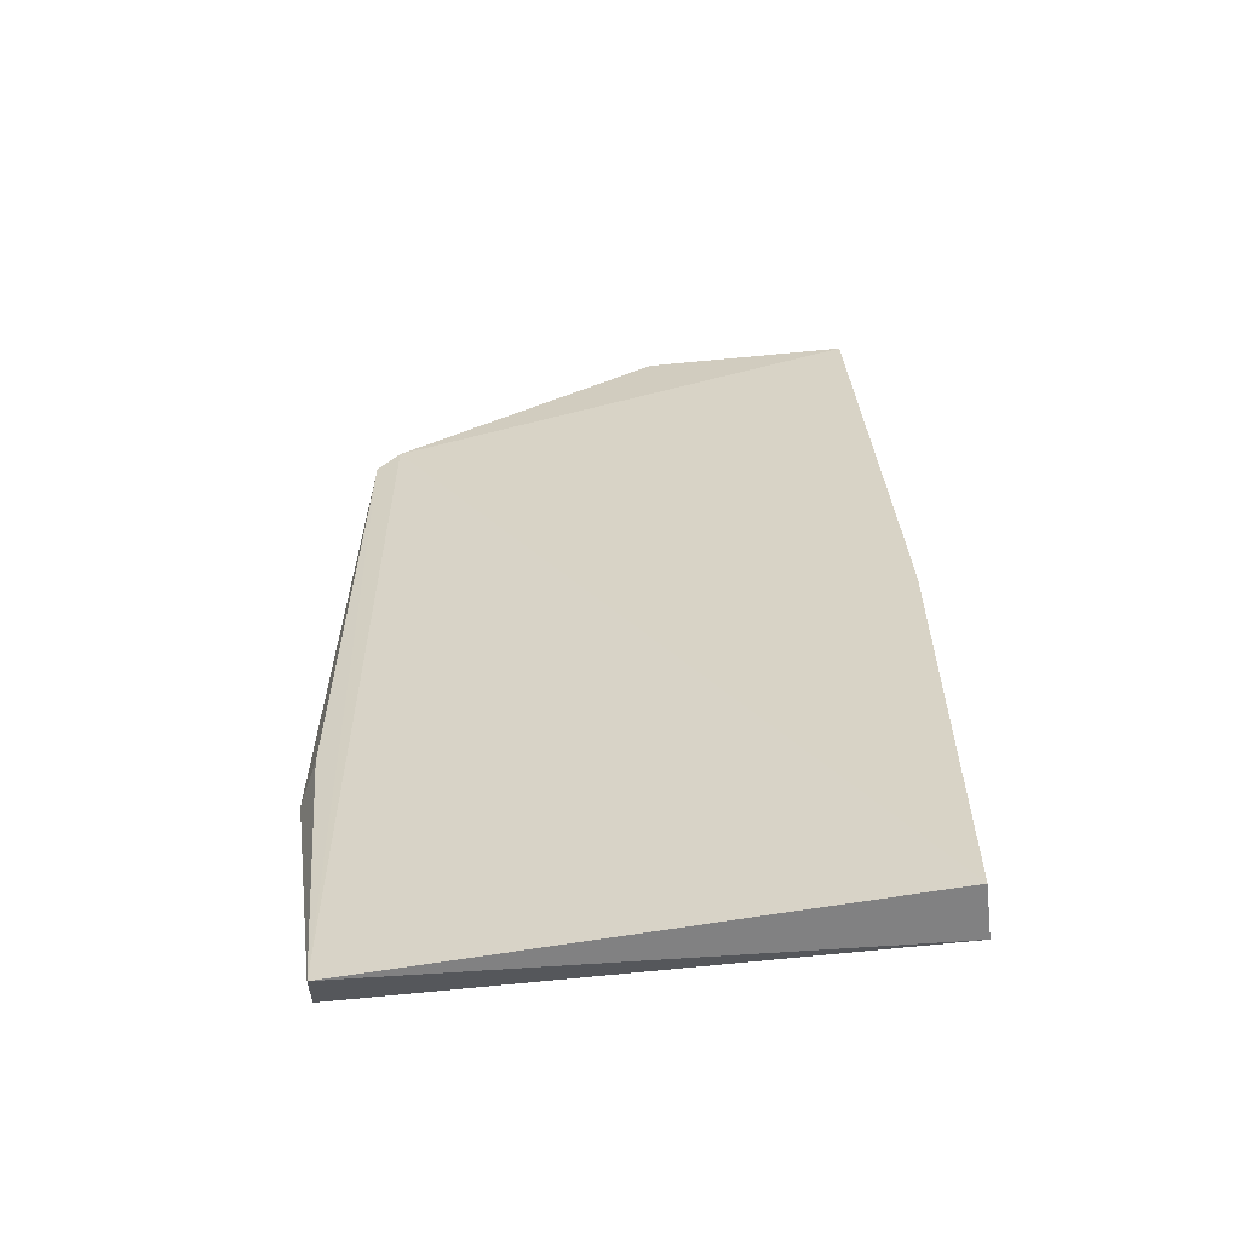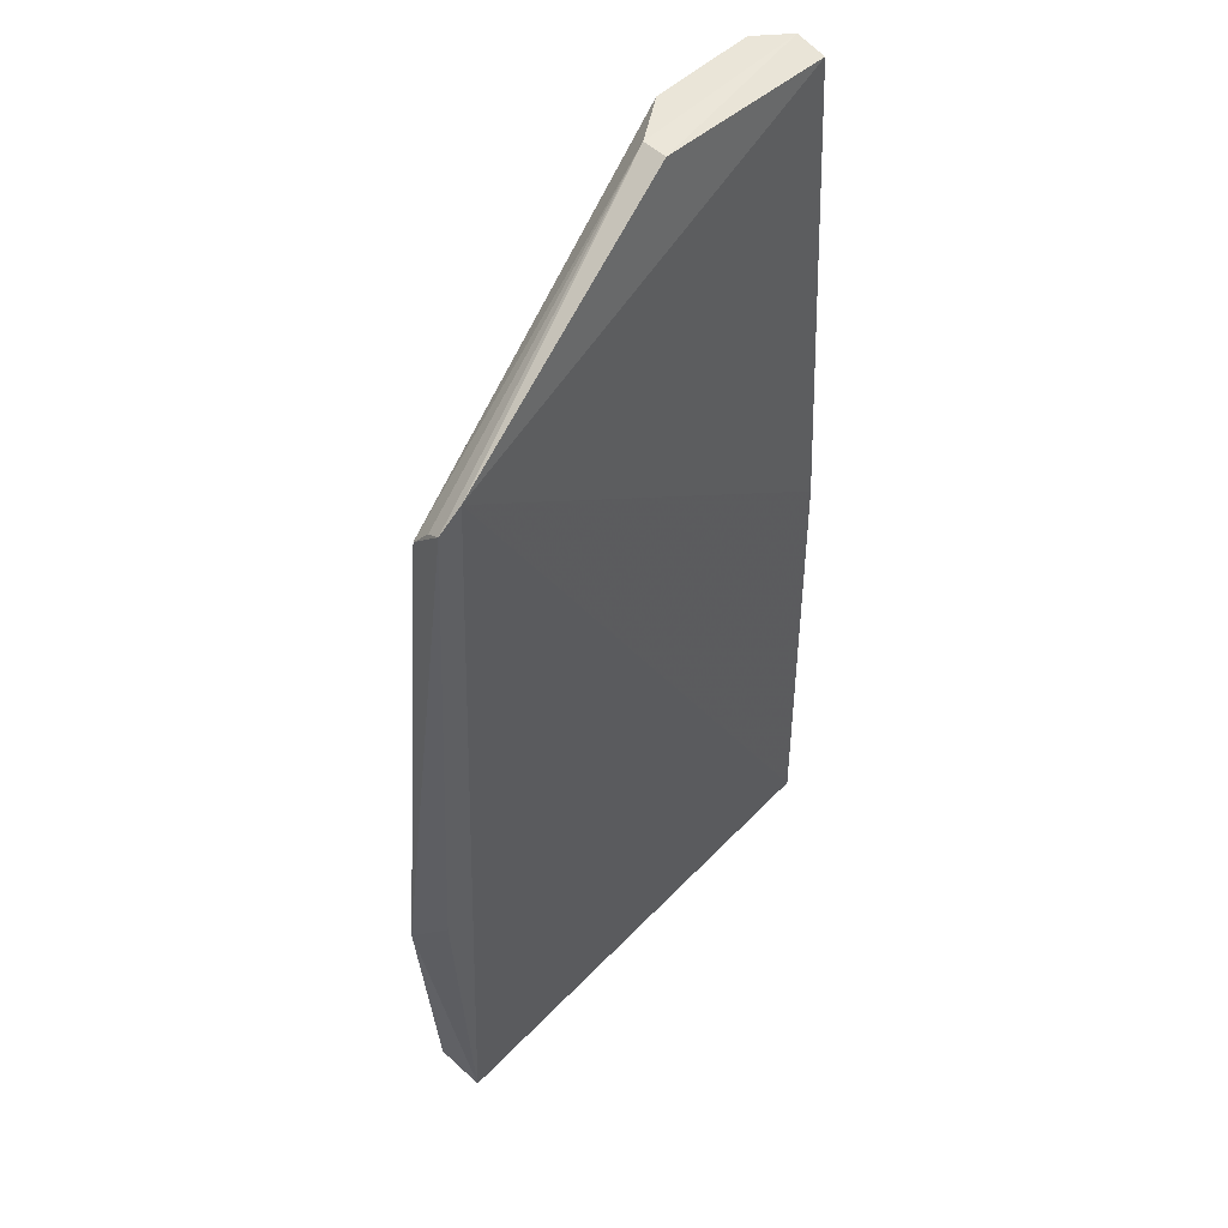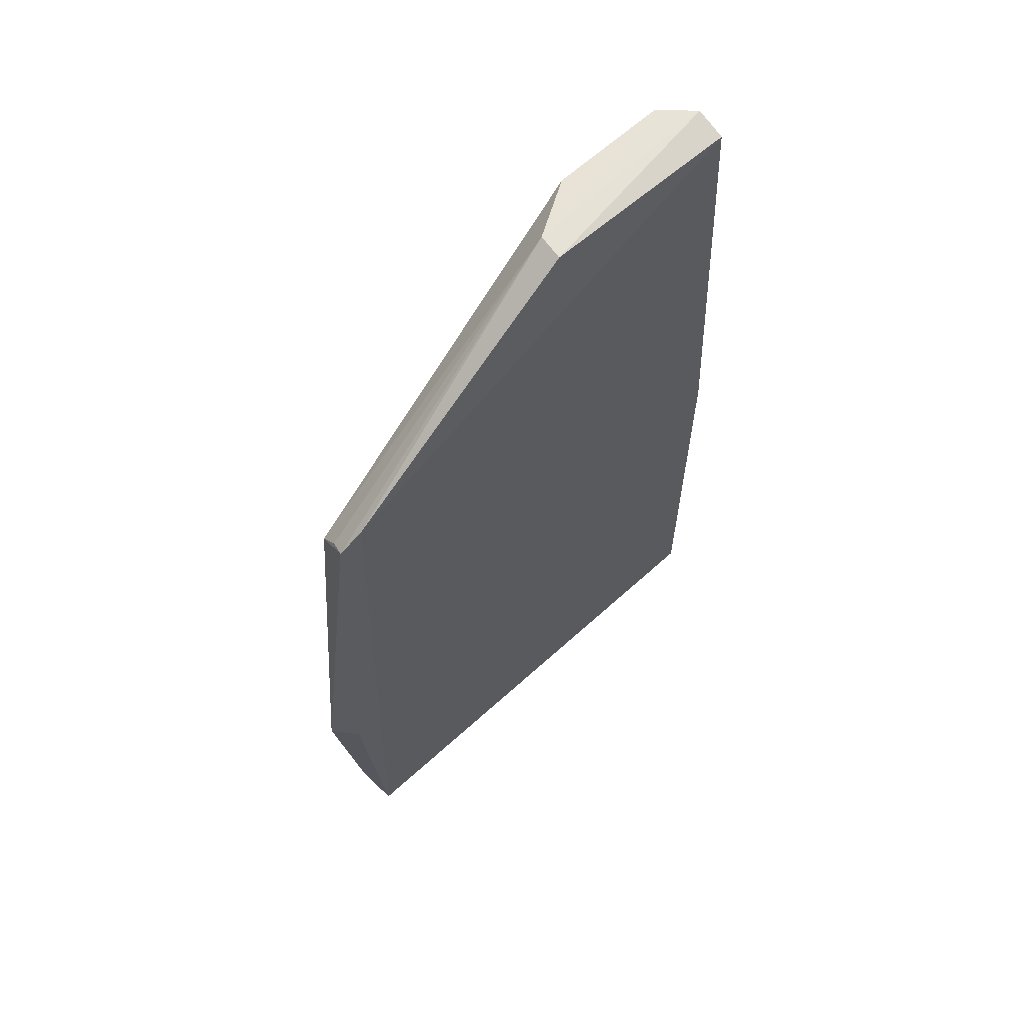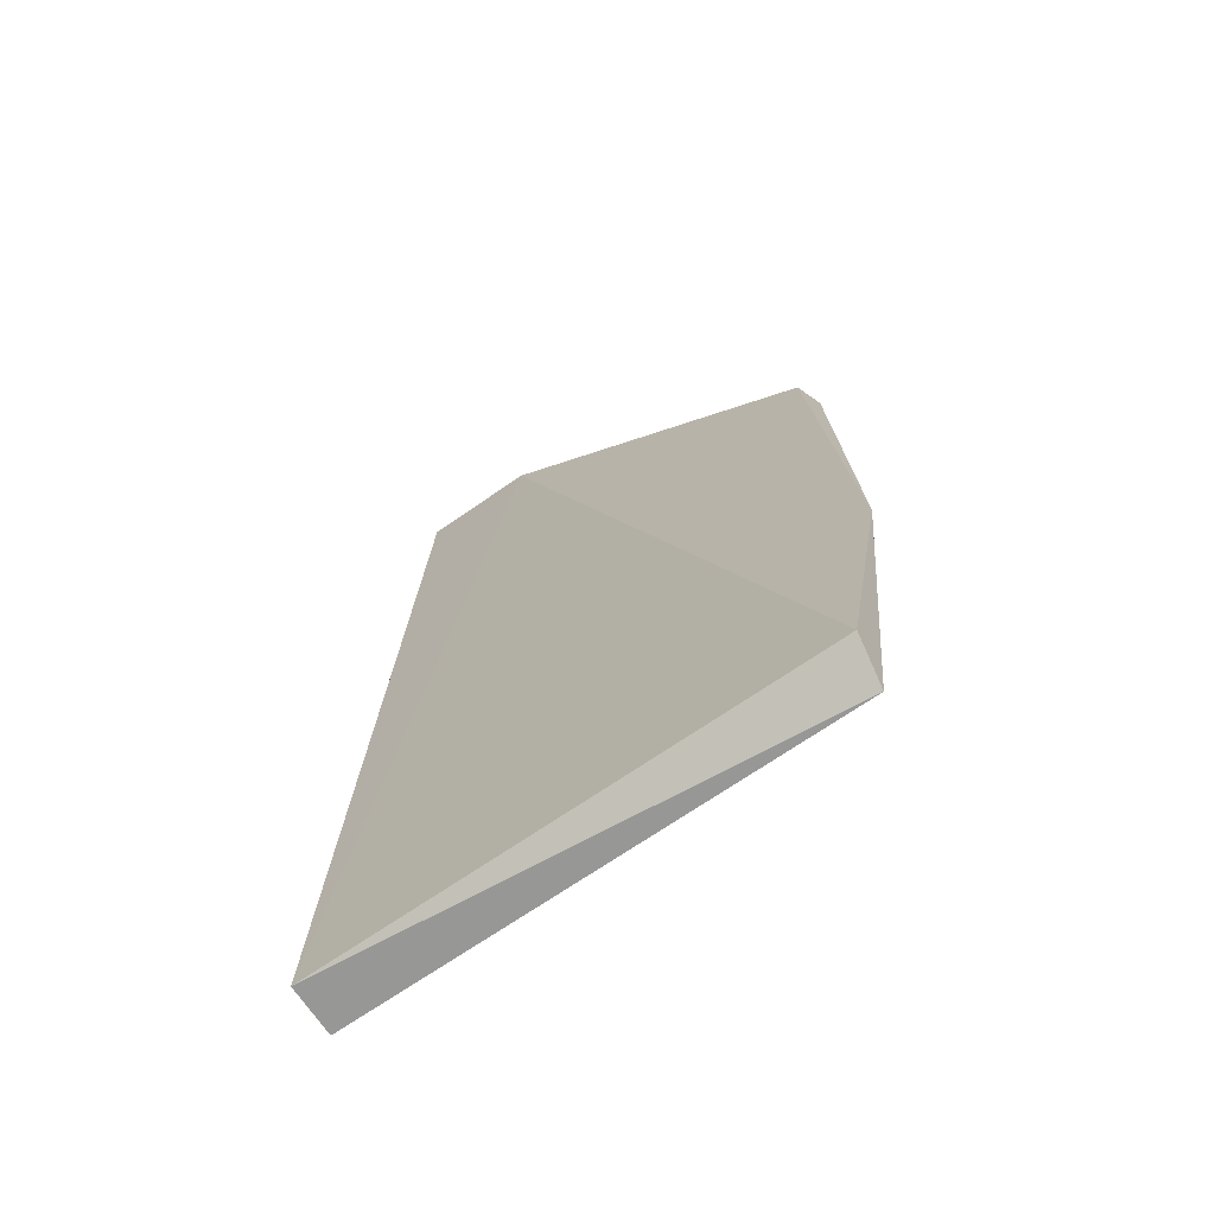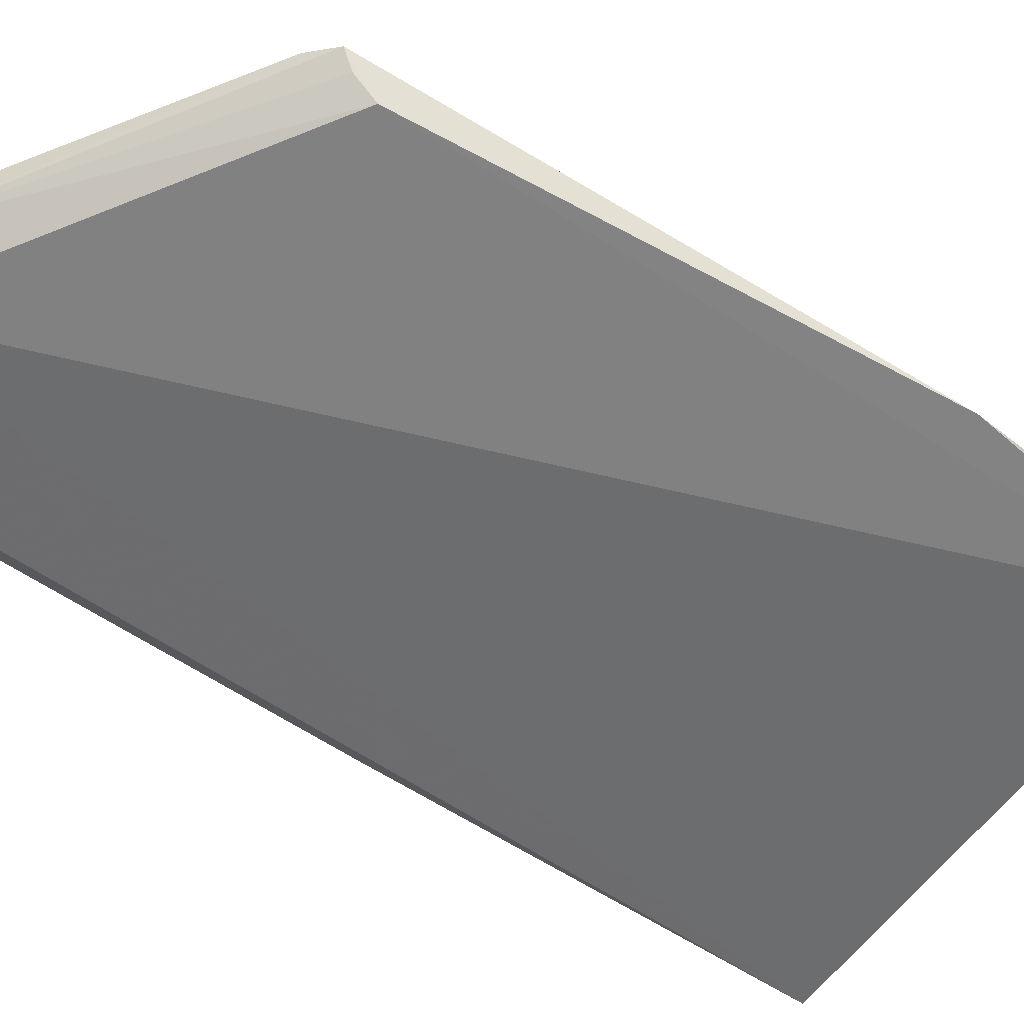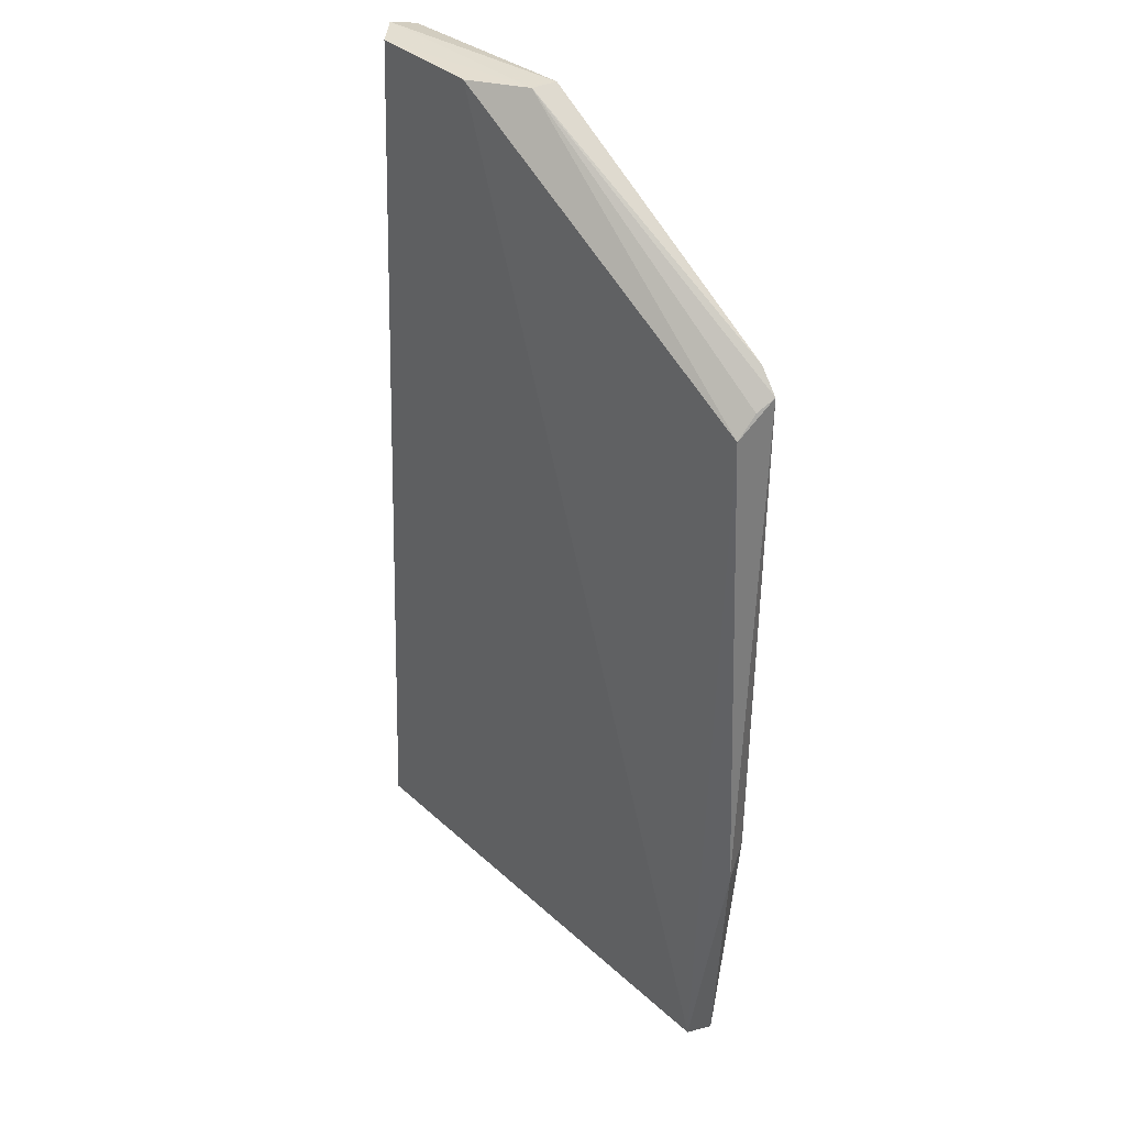
<metadata>
{"format":"obj","ext":"obj","renderer":"f3d","projection":"perspective","resolution":1024,"background":"white","views":[{"elev":-59.8,"azim":-172.8,"up":"+Z"},{"elev":46.6,"azim":130.3,"up":"+Z"},{"elev":64.3,"azim":137.1,"up":"+Z"},{"elev":-69.9,"azim":34.5,"up":"+Z"},{"elev":-54.1,"azim":56.1,"up":"+Y"},{"elev":37.2,"azim":49.6,"up":"+Z"}]}
</metadata>
<code>
v -0.0006707 0.001984 0.1765
v 0.0378 0.003102 0.1496
v -0.02871 0.002061 0.1747
v -0.03316 0.001995 0.04222
v 0.0366 -0.004943 0.0428
v 0.03468 0.003711 0.1524
v -0.008705 -0.006027 0.1763
v -0.03279 0.002178 0.1044
v 0.03575 0.0006585 0.03922
v 0.0368 -0.00189 0.1449
v -0.0288 -0.002056 0.1759
v -0.03308 -0.005036 0.0422
v -0.001085 -0.001574 0.1765
v 0.04155 -0.003333 0.07678
v -0.02474 -0.005992 0.1759
v -0.03227 -0.00259 0.1038
v 0.03704 0.0007739 0.148
v 0.03922 0.001 0.07943
f 6 3 1
f 8 6 4
f 8 3 6
f 9 4 6
f 9 6 2
f 10 7 5
f 11 1 3
f 11 3 8
f 12 5 7
f 12 9 5
f 12 4 9
f 12 8 4
f 13 6 1
f 13 1 11
f 13 2 6
f 13 7 10
f 14 5 9
f 14 10 5
f 14 2 10
f 15 12 7
f 15 13 11
f 15 7 13
f 16 11 8
f 16 8 12
f 16 15 11
f 16 12 15
f 17 13 10
f 17 10 2
f 17 2 13
f 18 14 9
f 18 9 2
f 18 2 14

</code>
